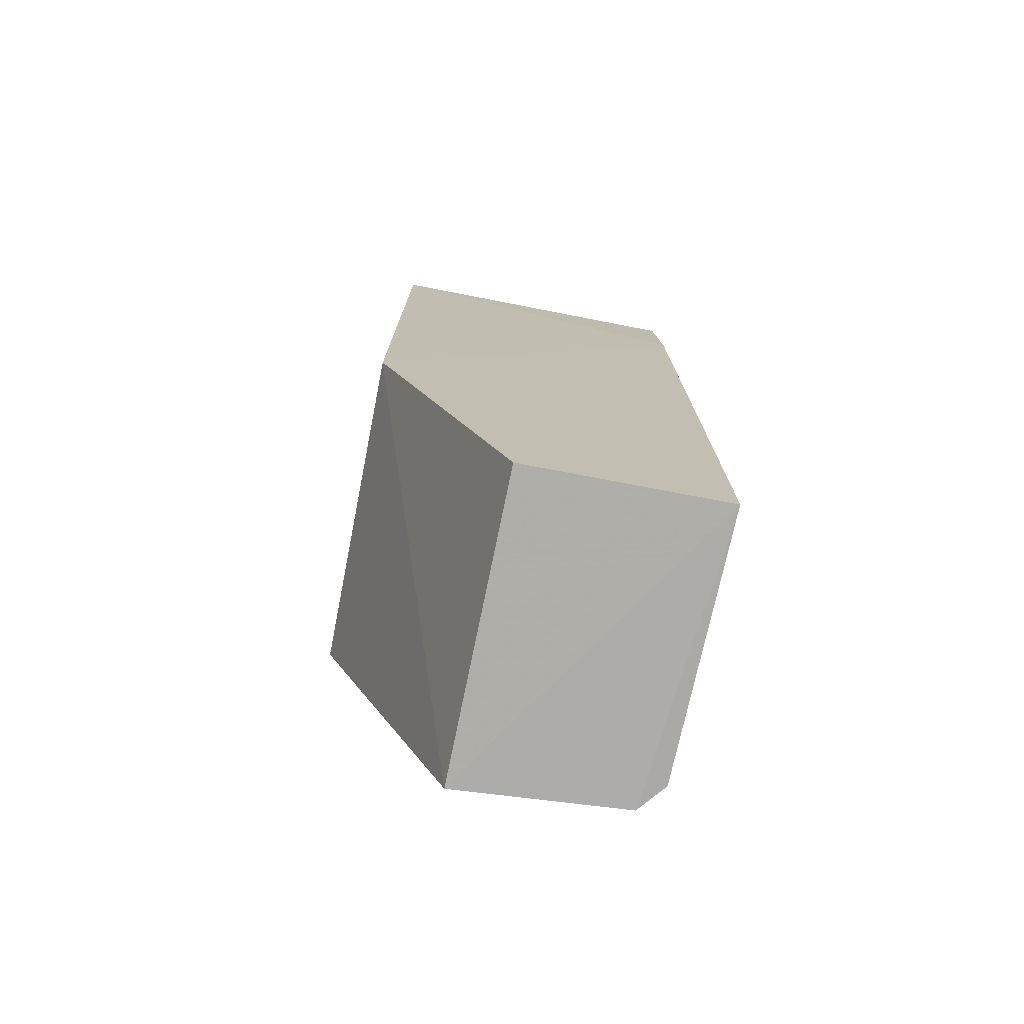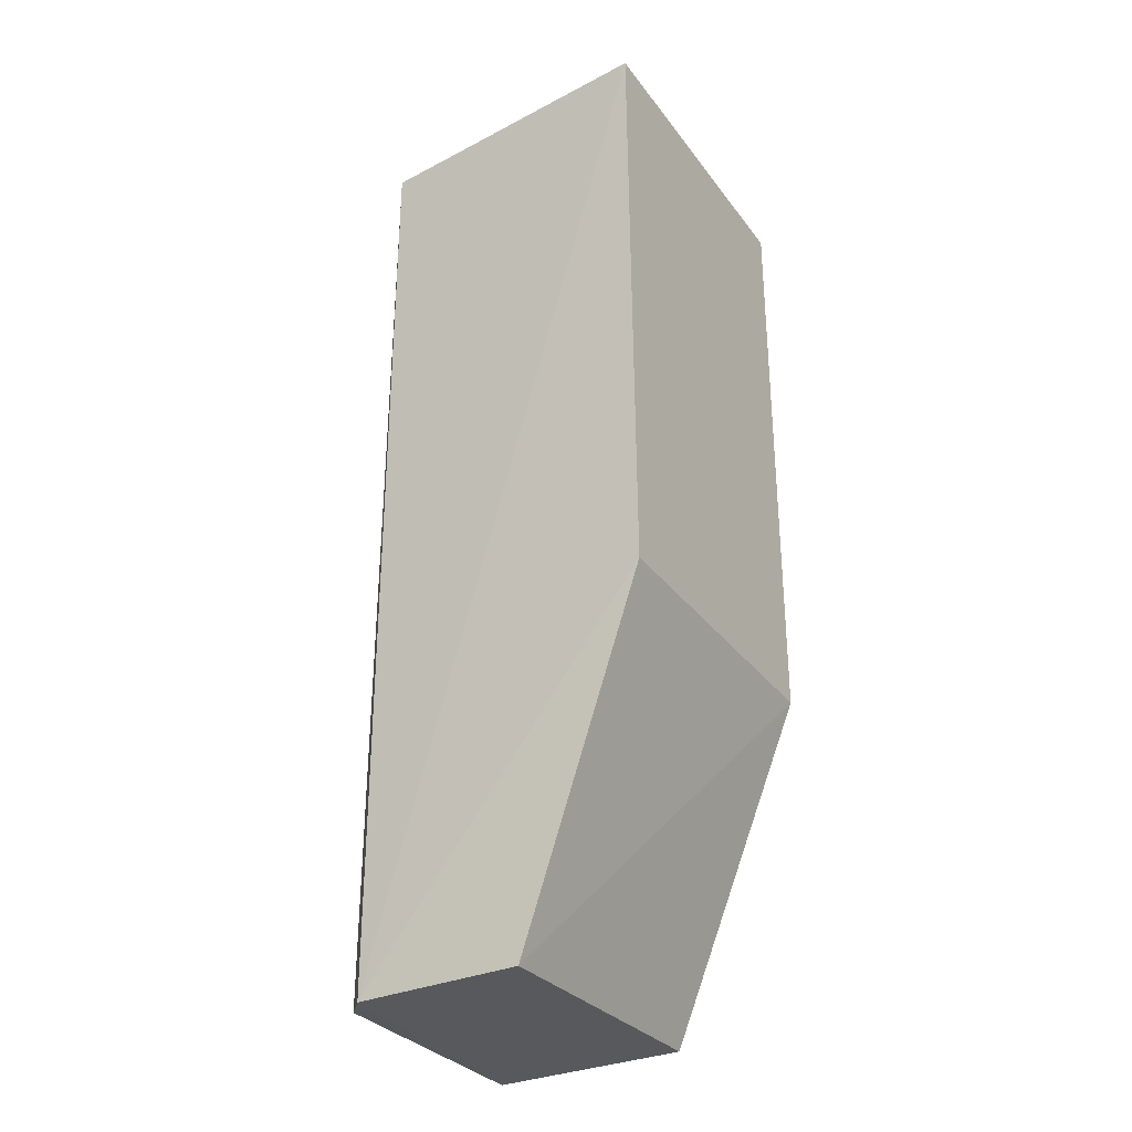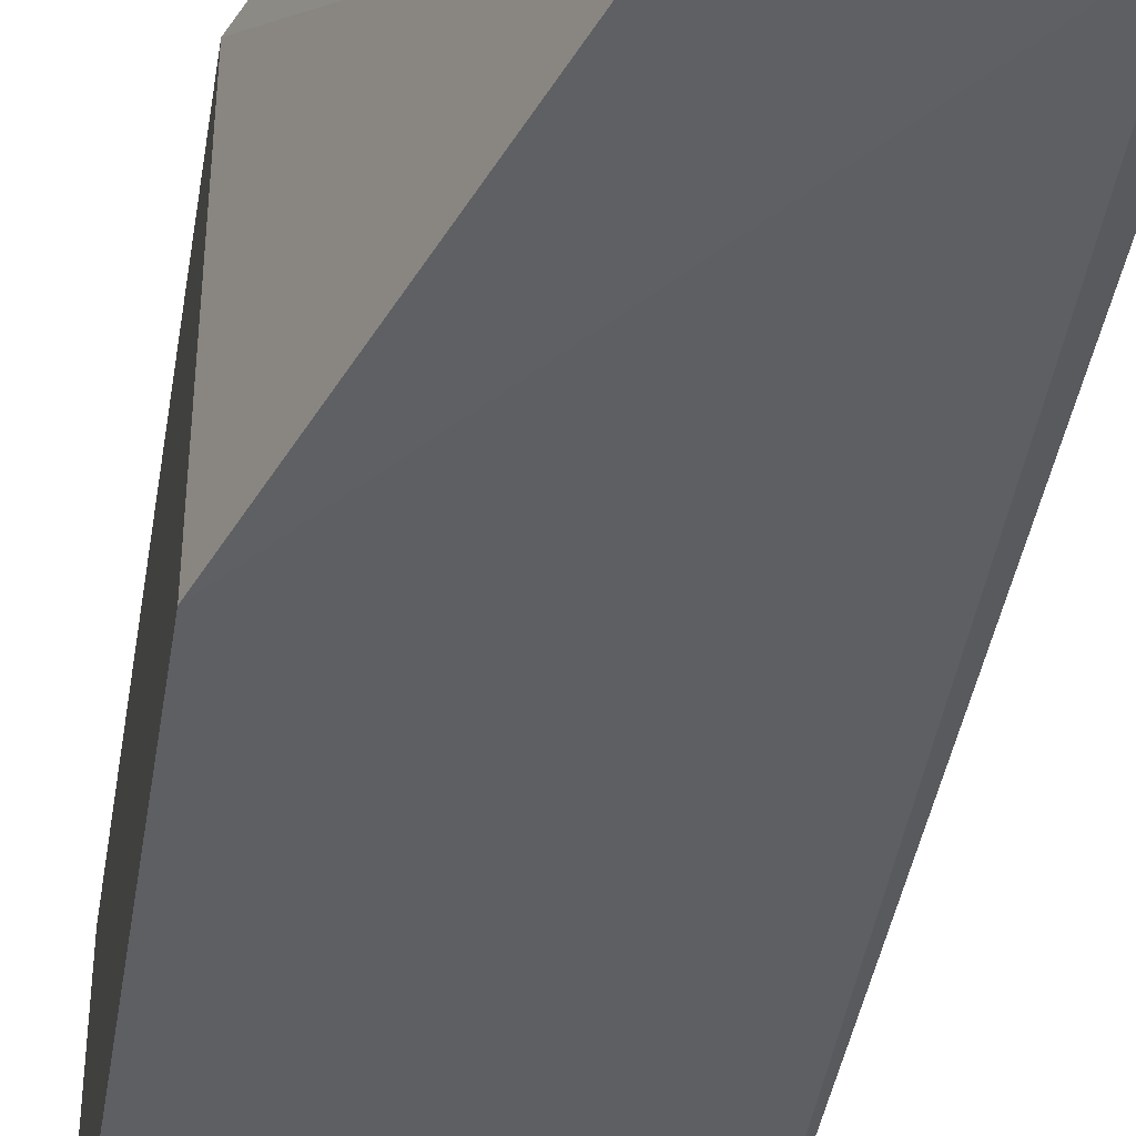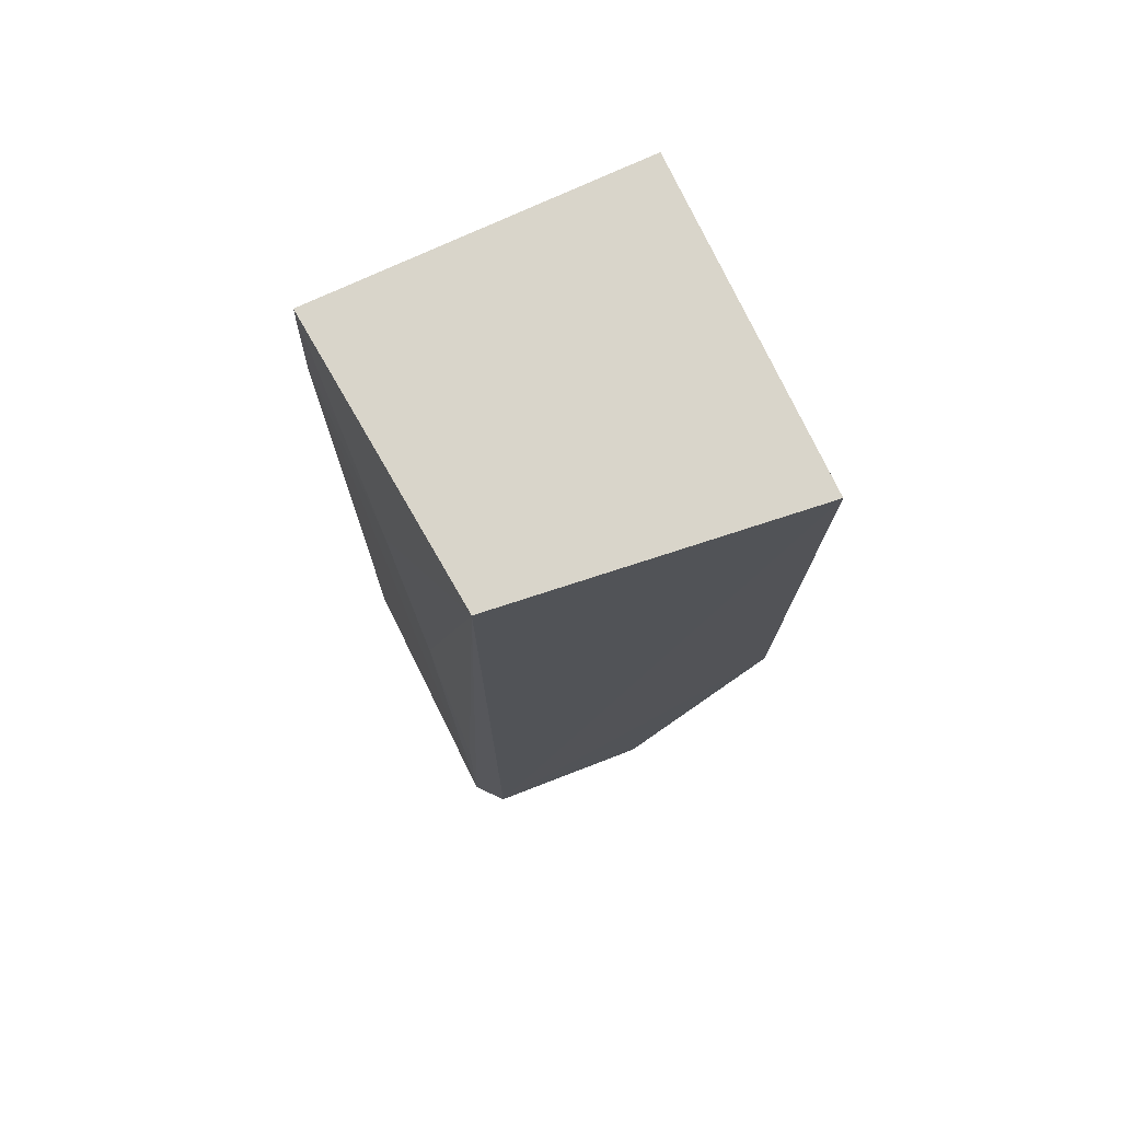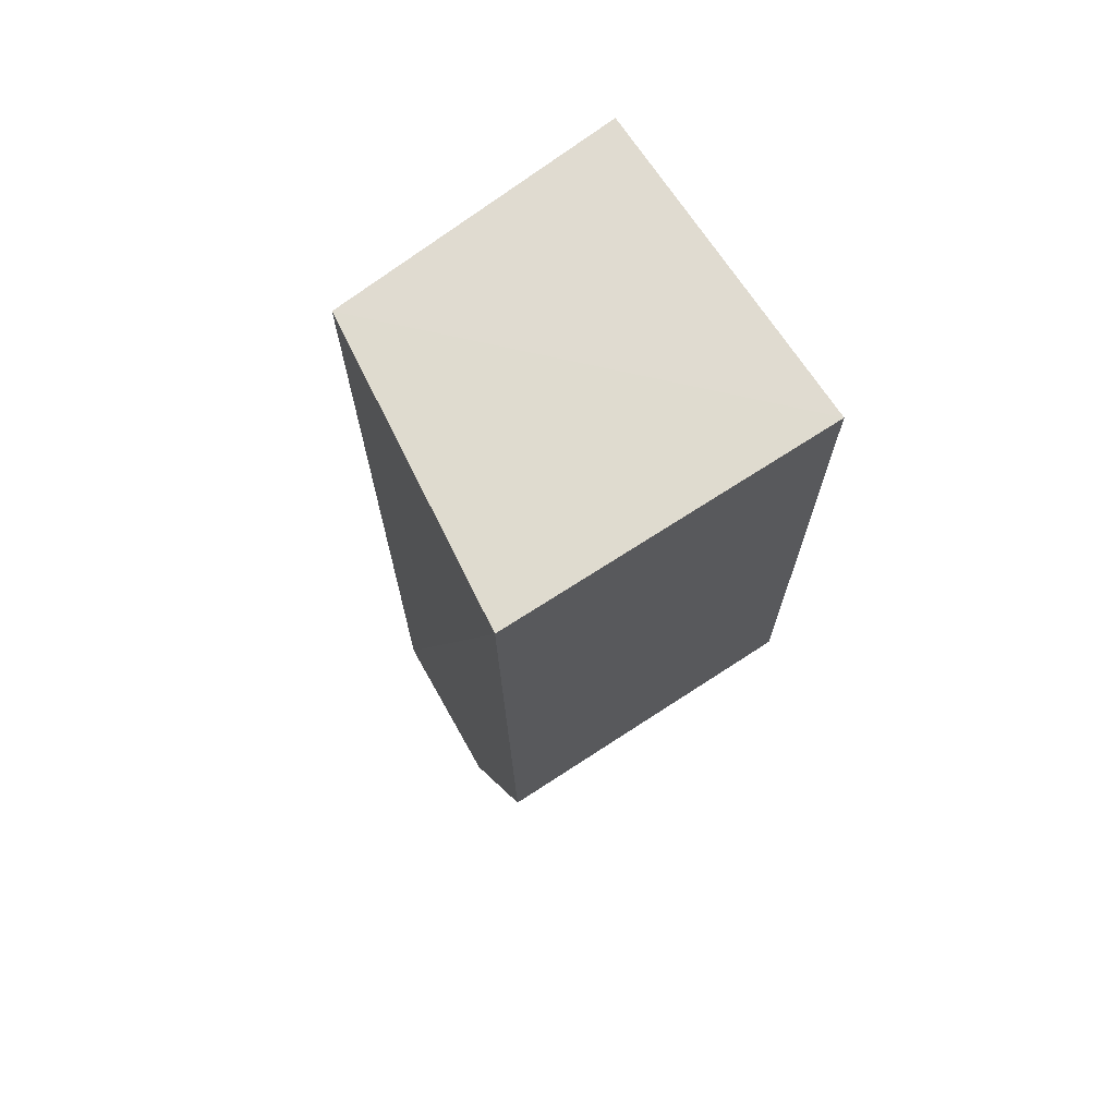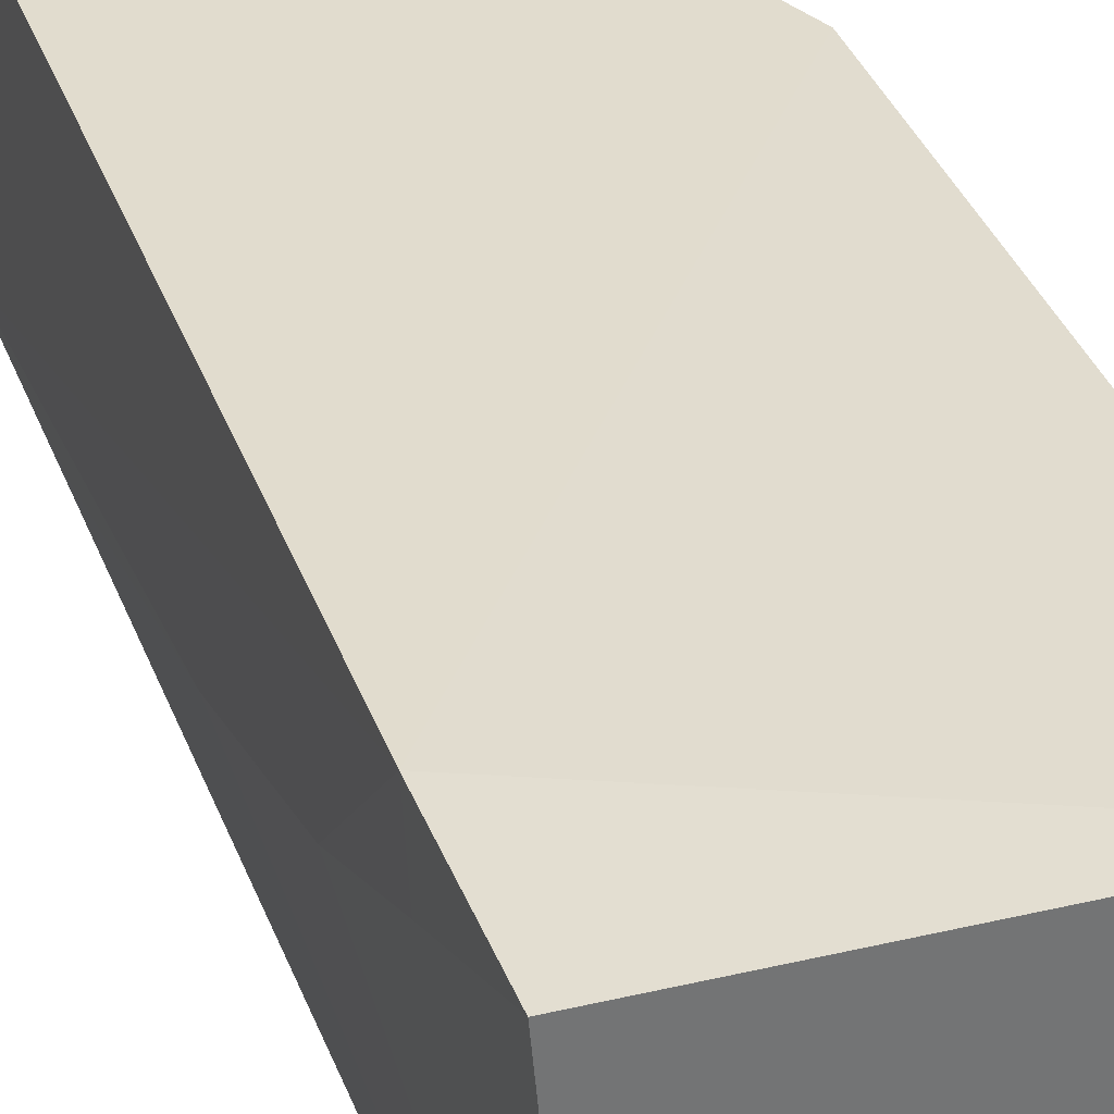
<metadata>
{"format":"obj","ext":"obj","renderer":"f3d","projection":"perspective","resolution":1024,"background":"white","views":[{"elev":-75.3,"azim":169.0,"up":"+Z"},{"elev":-31.3,"azim":30.0,"up":"+Z"},{"elev":-43.0,"azim":171.0,"up":"+Y"},{"elev":74.5,"azim":-25.0,"up":"+Z"},{"elev":70.3,"azim":56.9,"up":"+Z"},{"elev":34.4,"azim":-17.8,"up":"+Y"}]}
</metadata>
<code>
v -0.04823 -0.047 0.05921
v -0.04821 -0.06723 0.05921
v -0.0482 -0.06681 0.02244
v -0.06876 -0.04698 0.001673
v -0.0684 -0.04699 0.0592
v -0.06689 -0.06483 0.001197
v -0.04823 -0.047 0.02244
v -0.06684 -0.06499 0.05924
v -0.06863 -0.04678 0.05093
v -0.05661 -0.04705 0.001789
v -0.06833 -0.06316 0.00136
v -0.06837 -0.05483 0.04279
v -0.05637 -0.06552 0.001106
v -0.06841 -0.05085 0.05092
v -0.0683 -0.05891 0.03052
v -0.06813 -0.06281 0.01421
f 1 2 3
f 6 3 2
f 7 1 3
f 8 2 1
f 8 1 5
f 8 6 2
f 9 5 1
f 9 7 4
f 9 1 7
f 10 4 7
f 11 4 6
f 11 6 8
f 11 9 4
f 12 9 11
f 13 6 4
f 13 4 10
f 13 3 6
f 13 10 7
f 13 7 3
f 14 12 8
f 14 8 5
f 14 5 9
f 14 9 12
f 15 12 11
f 15 8 12
f 16 15 11
f 16 11 8
f 16 8 15

</code>
